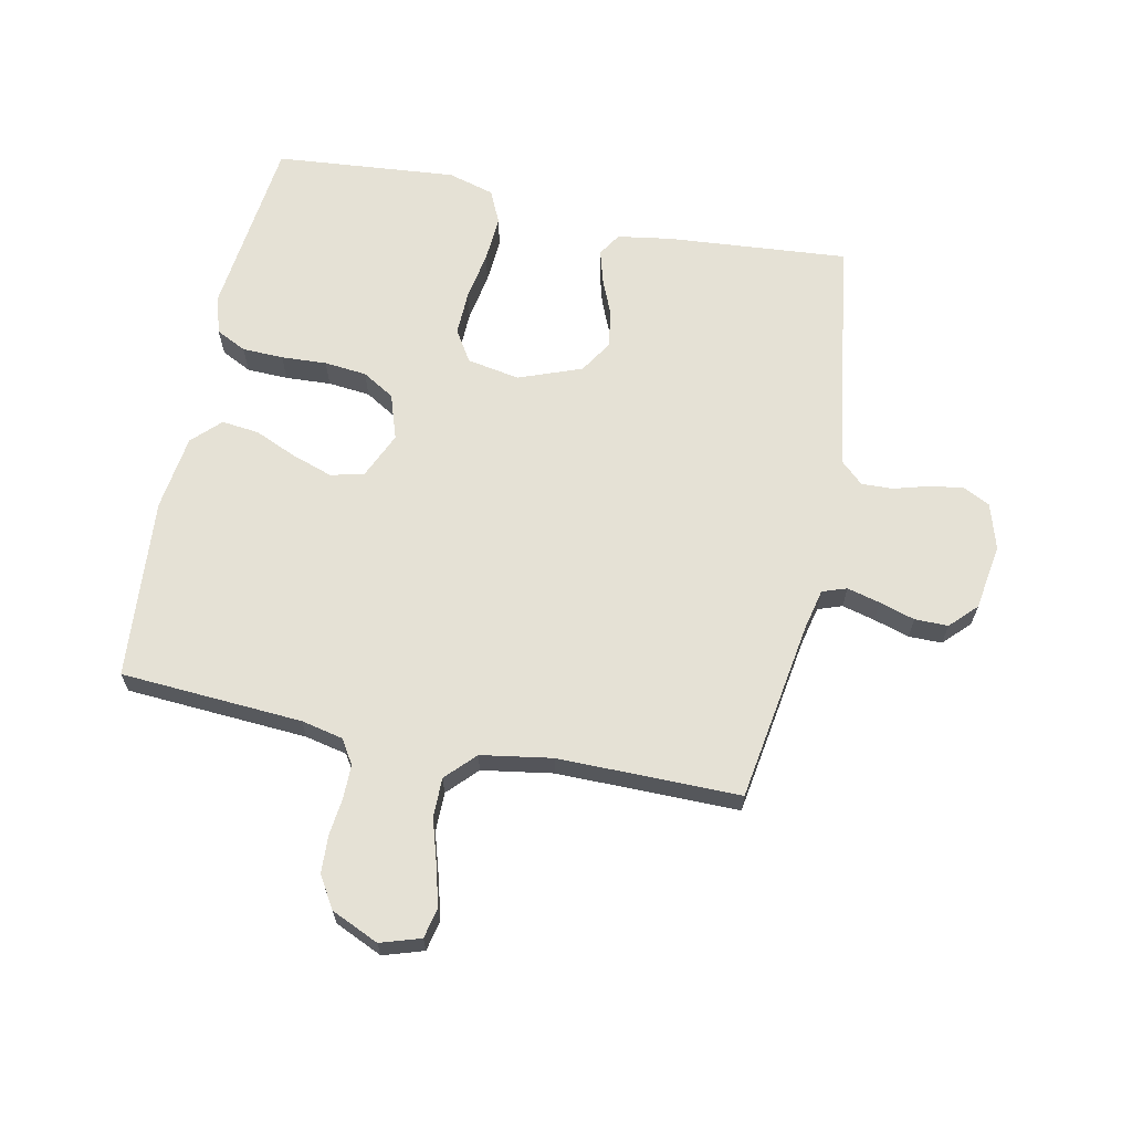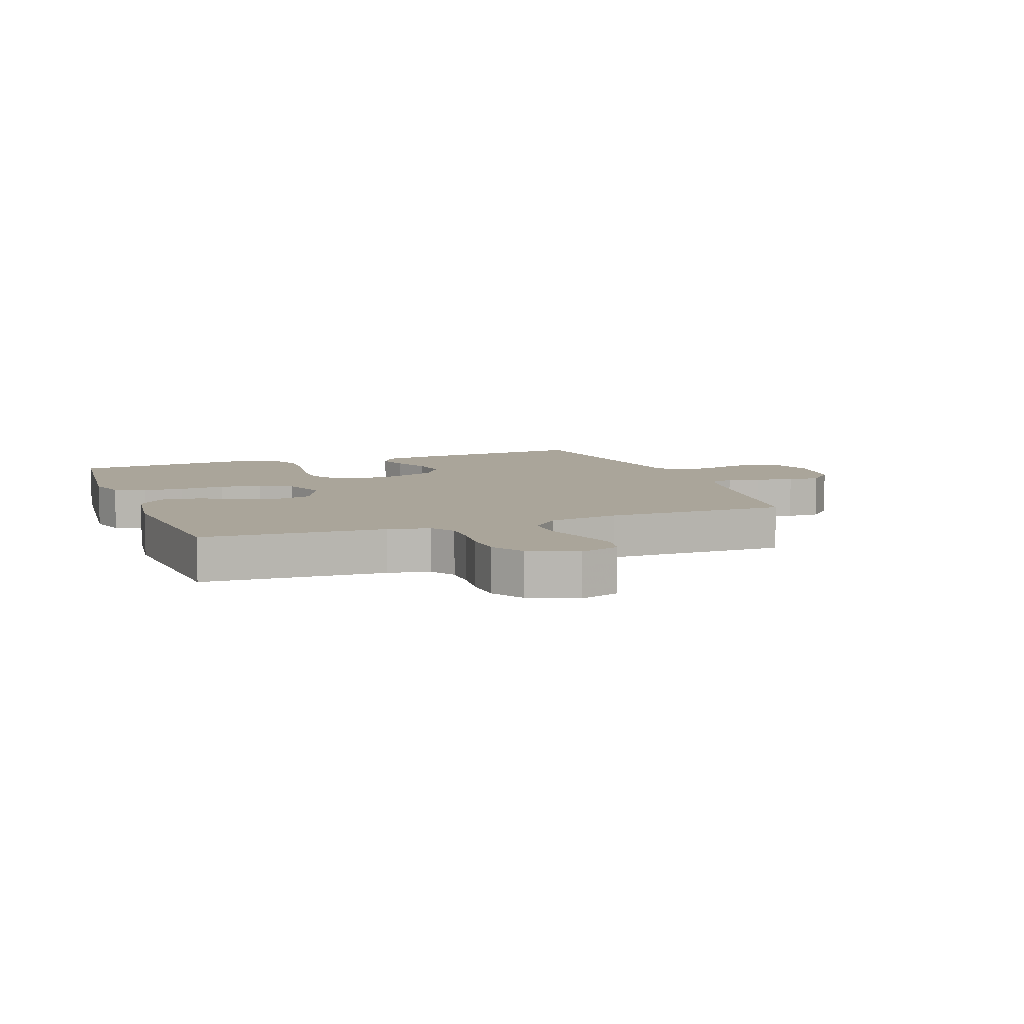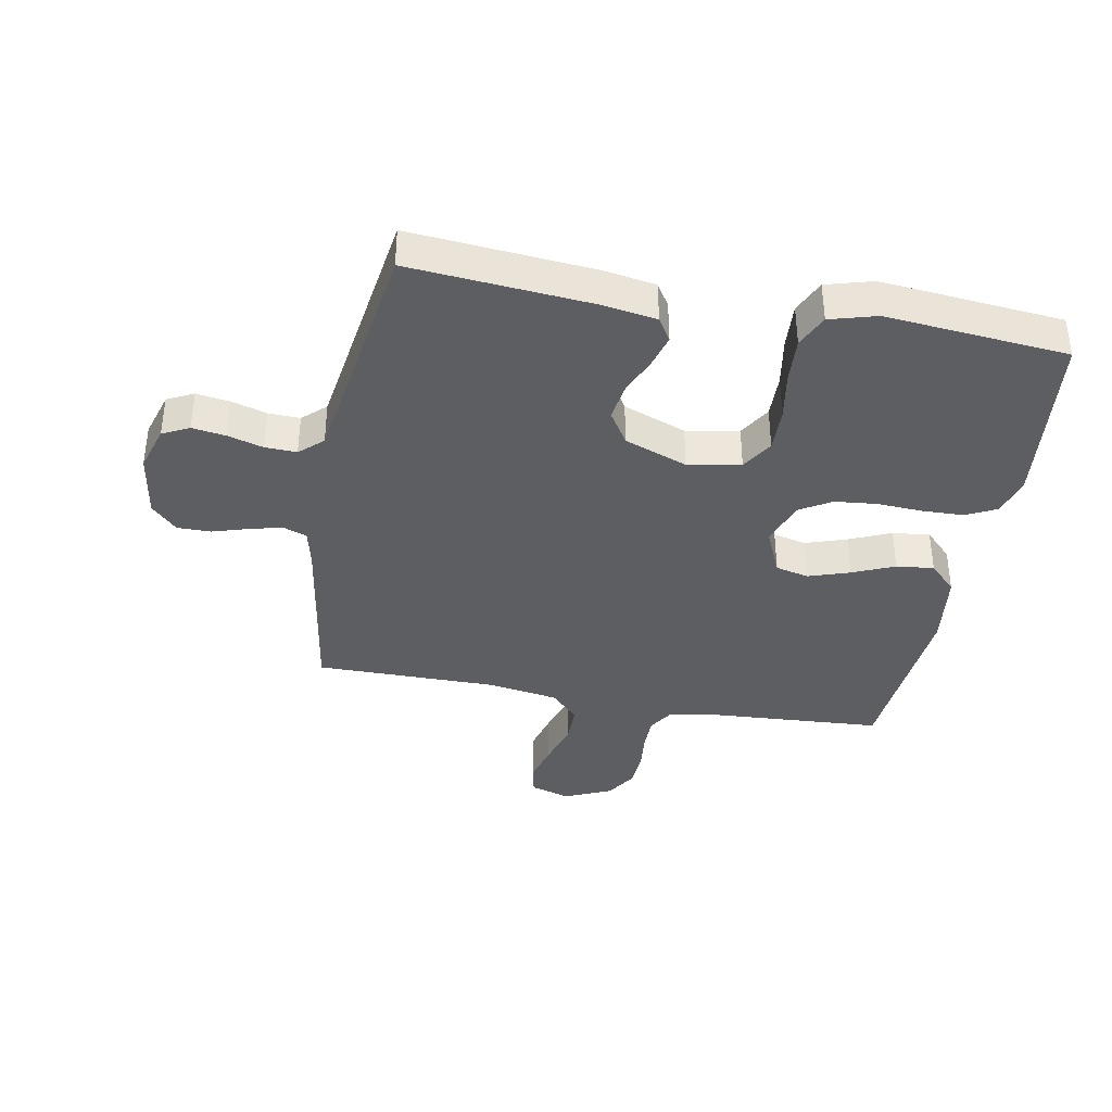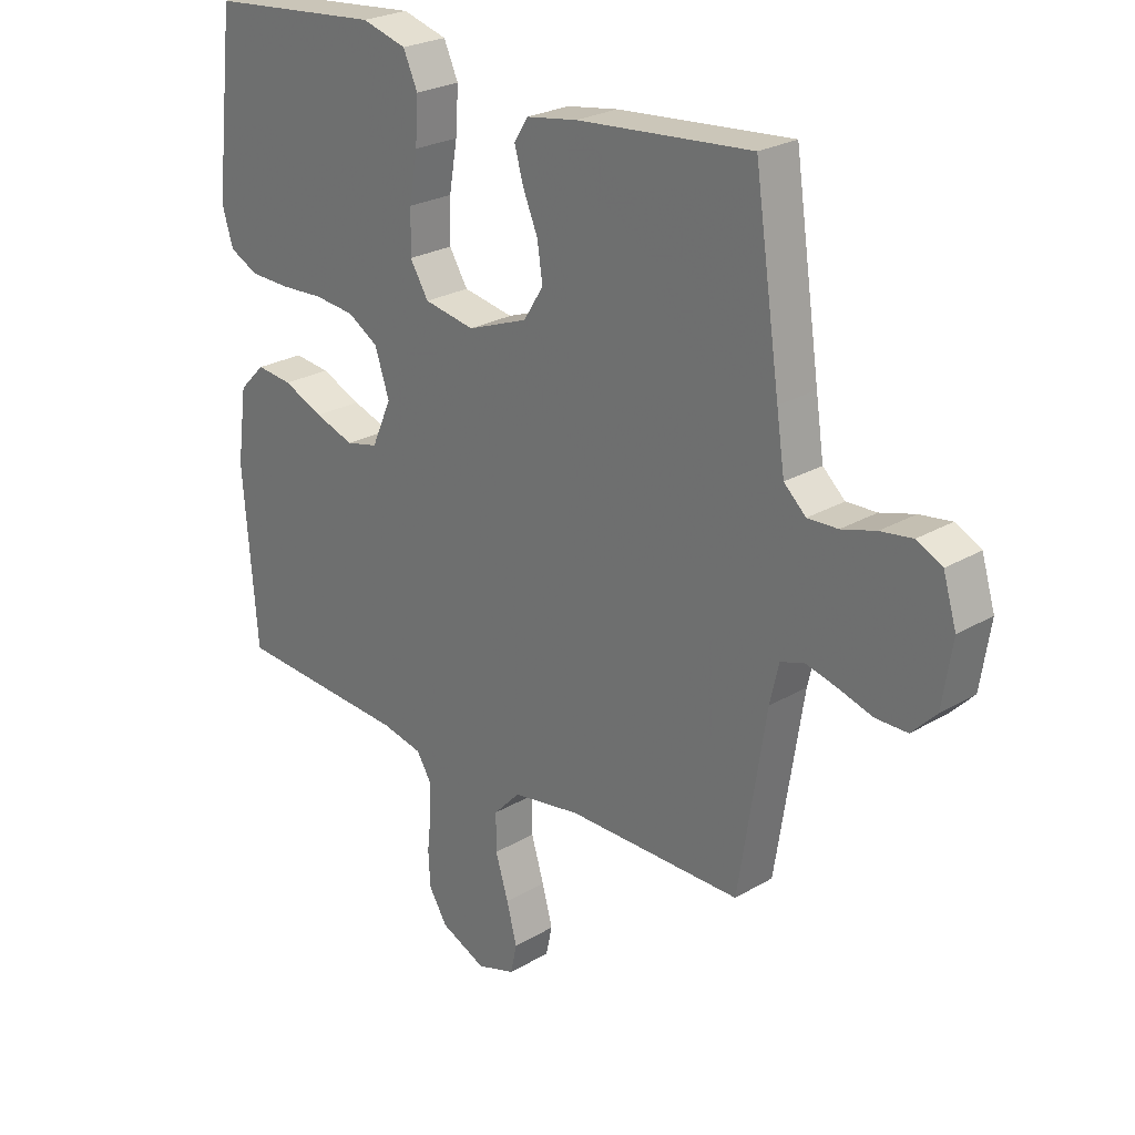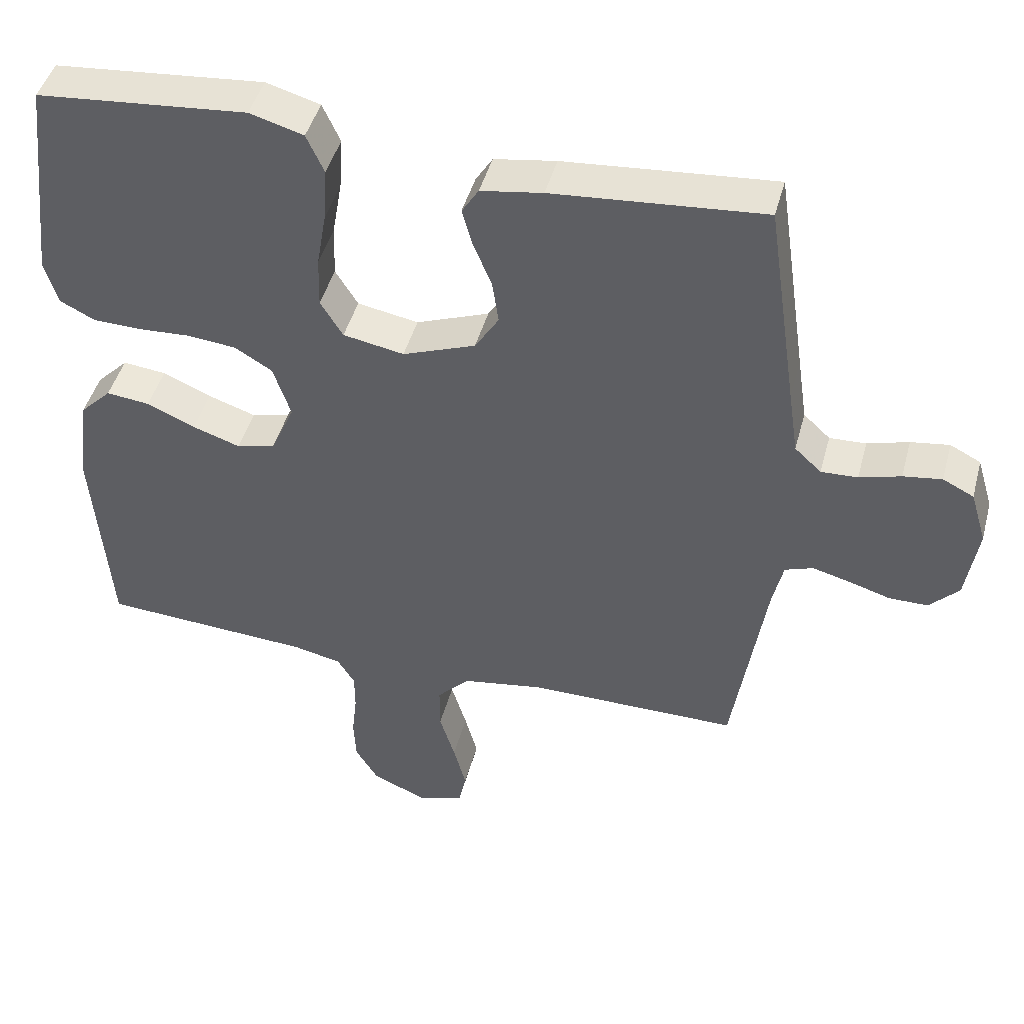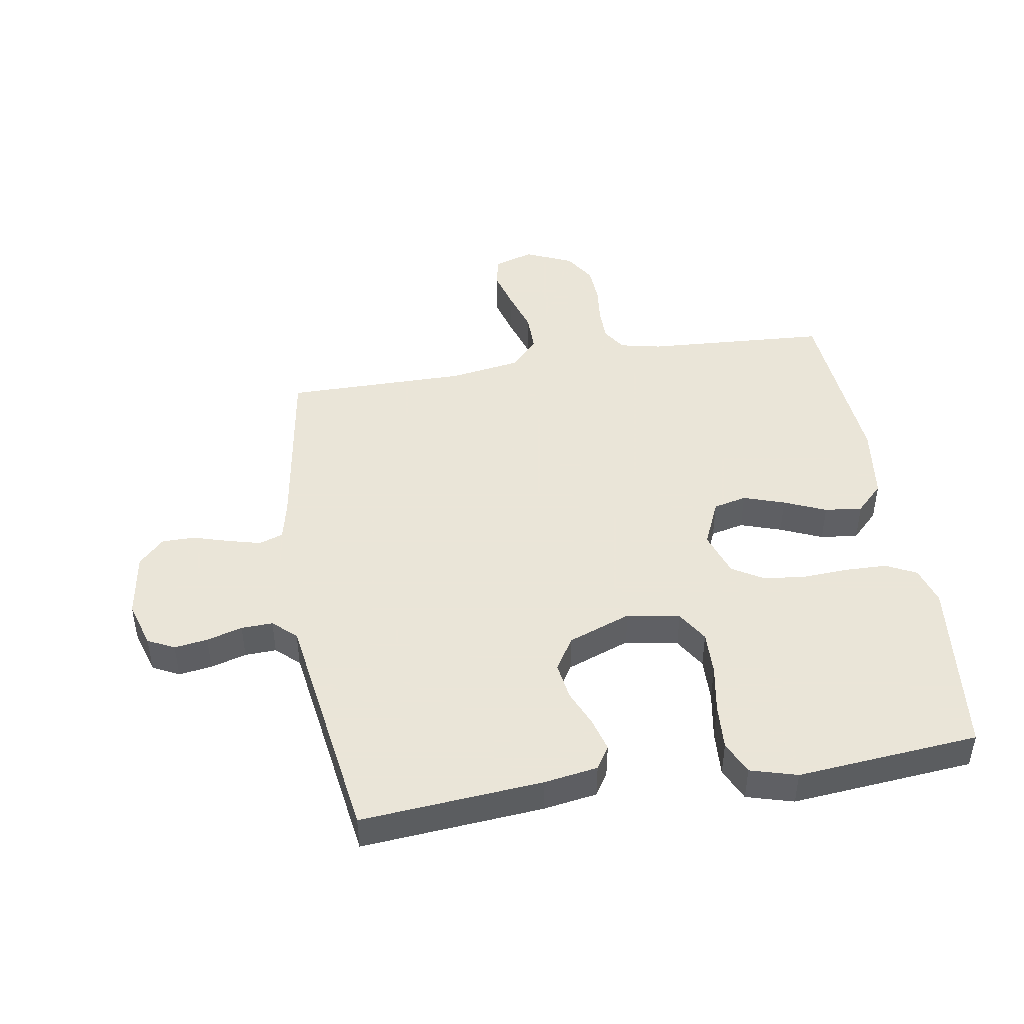
<metadata>
{"format":"obj","ext":"obj","renderer":"f3d","projection":"perspective","resolution":1024,"background":"white","views":[{"elev":65.1,"azim":-168.3,"up":"+Y"},{"elev":7.7,"azim":159.4,"up":"+Y"},{"elev":-37.8,"azim":-10.6,"up":"+Y"},{"elev":25.0,"azim":-133.6,"up":"+Z"},{"elev":45.2,"azim":-165.2,"up":"+Z"},{"elev":45.5,"azim":-9.4,"up":"+Y"}]}
</metadata>
<code>
v -0.5 0.07 -0.5
v -0.547 0.07 -0.2
v -0.562 0.07 -0.134
v -0.602 0.07 -0.12
v -0.656 0.07 -0.134
v -0.715 0.07 -0.152
v -0.77 0.07 -0.152
v -0.812 0.07 -0.109
v -0.829 0.07 0
v -0.806 0.07 0.076
v -0.762 0.07 0.098
v -0.707 0.07 0.09
v -0.648 0.07 0.073
v -0.596 0.07 0.071
v -0.558 0.07 0.106
v -0.544 0.07 0.2
v -0.5 0.07 0.5
v -0.2 0.07 0.475
v -0.112 0.07 0.461
v -0.088 0.07 0.423
v -0.103 0.07 0.369
v -0.129 0.07 0.307
v -0.138 0.07 0.245
v -0.104 0.07 0.191
v 0 0.07 0.152
v 0.087 0.07 0.168
v 0.119 0.07 0.22
v 0.117 0.07 0.293
v 0.103 0.07 0.374
v 0.098 0.07 0.45
v 0.123 0.07 0.505
v 0.2 0.07 0.527
v 0.5 0.07 0.5
v 0.534 0.07 0.2
v 0.515 0.07 0.137
v 0.465 0.07 0.112
v 0.397 0.07 0.11
v 0.322 0.07 0.114
v 0.252 0.07 0.107
v 0.199 0.07 0.075
v 0.174 0.07 0
v 0.208 0.07 -0.077
v 0.263 0.07 -0.09
v 0.331 0.07 -0.067
v 0.4 0.07 -0.037
v 0.462 0.07 -0.03
v 0.507 0.07 -0.075
v 0.524 0.07 -0.2
v 0.5 0.07 -0.5
v 0.2 0.07 -0.519
v 0.131 0.07 -0.534
v 0.106 0.07 -0.574
v 0.106 0.07 -0.629
v 0.113 0.07 -0.692
v 0.11 0.07 -0.754
v 0.078 0.07 -0.806
v 0 0.07 -0.841
v -0.066 0.07 -0.82
v -0.077 0.07 -0.77
v -0.059 0.07 -0.703
v -0.037 0.07 -0.631
v -0.037 0.07 -0.566
v -0.083 0.07 -0.518
v -0.2 0.07 -0.499
v -0.5 0 -0.5
v -0.547 0 -0.2
v -0.562 0 -0.134
v -0.602 0 -0.12
v -0.656 0 -0.134
v -0.715 0 -0.152
v -0.77 0 -0.152
v -0.812 0 -0.109
v -0.829 0 0
v -0.806 0 0.076
v -0.762 0 0.098
v -0.707 0 0.09
v -0.648 0 0.073
v -0.596 0 0.071
v -0.558 0 0.106
v -0.544 0 0.2
v -0.5 0 0.5
v -0.2 0 0.475
v -0.112 0 0.461
v -0.088 0 0.423
v -0.103 0 0.369
v -0.129 0 0.307
v -0.138 0 0.245
v -0.104 0 0.191
v 0 0 0.152
v 0.087 0 0.168
v 0.119 0 0.22
v 0.117 0 0.293
v 0.103 0 0.374
v 0.098 0 0.45
v 0.123 0 0.505
v 0.2 0 0.527
v 0.5 0 0.5
v 0.534 0 0.2
v 0.515 0 0.137
v 0.465 0 0.112
v 0.397 0 0.11
v 0.322 0 0.114
v 0.252 0 0.107
v 0.199 0 0.075
v 0.174 0 0
v 0.208 0 -0.077
v 0.263 0 -0.09
v 0.331 0 -0.067
v 0.4 0 -0.037
v 0.462 0 -0.03
v 0.507 0 -0.075
v 0.524 0 -0.2
v 0.5 0 -0.5
v 0.2 0 -0.519
v 0.131 0 -0.534
v 0.106 0 -0.574
v 0.106 0 -0.629
v 0.113 0 -0.692
v 0.11 0 -0.754
v 0.078 0 -0.806
v 0 0 -0.841
v -0.066 0 -0.82
v -0.077 0 -0.77
v -0.059 0 -0.703
v -0.037 0 -0.631
v -0.037 0 -0.566
v -0.083 0 -0.518
v -0.2 0 -0.499
f 58 59 60 61
f 56 57 58 61
f 56 61 62
f 53 54 55 56
f 52 53 56 62
f 51 52 62 63
f 47 48 49 50
f 44 45 46 47
f 43 44 47 50
f 42 43 50 51
f 35 36 37 38
f 35 38 39
f 34 35 39
f 33 34 39
f 32 33 39 40
f 28 29 30 31
f 27 28 31 32
f 19 20 21 22
f 19 22 23
f 16 17 18 19
f 15 16 19 23
f 14 15 23 24
f 10 11 12 13
f 10 13 14
f 9 10 14
f 5 6 7 8
f 4 5 8 9
f 3 4 9 14
f 64 1 2
f 41 42 51 63
f 27 32 40 41
f 26 27 41 63
f 25 26 63 64
f 14 24 25 64
f 2 3 14 64
f 125 124 123 122
f 125 122 121 120
f 126 125 120
f 120 119 118 117
f 126 120 117 116
f 127 126 116 115
f 114 113 112 111
f 111 110 109 108
f 114 111 108 107
f 115 114 107 106
f 102 101 100 99
f 103 102 99
f 103 99 98
f 103 98 97
f 104 103 97 96
f 95 94 93 92
f 96 95 92 91
f 86 85 84 83
f 87 86 83
f 83 82 81 80
f 87 83 80 79
f 88 87 79 78
f 77 76 75 74
f 78 77 74
f 78 74 73
f 72 71 70 69
f 73 72 69 68
f 78 73 68 67
f 66 65 128
f 127 115 106 105
f 105 104 96 91
f 127 105 91 90
f 128 127 90 89
f 128 89 88 78
f 128 78 67 66
f 1 65 66 2
f 2 66 67 3
f 3 67 68 4
f 4 68 69 5
f 5 69 70 6
f 6 70 71 7
f 7 71 72 8
f 8 72 73 9
f 9 73 74 10
f 10 74 75 11
f 11 75 76 12
f 12 76 77 13
f 13 77 78 14
f 14 78 79 15
f 15 79 80 16
f 16 80 81 17
f 17 81 82 18
f 18 82 83 19
f 19 83 84 20
f 20 84 85 21
f 21 85 86 22
f 22 86 87 23
f 23 87 88 24
f 24 88 89 25
f 25 89 90 26
f 26 90 91 27
f 27 91 92 28
f 28 92 93 29
f 29 93 94 30
f 30 94 95 31
f 31 95 96 32
f 32 96 97 33
f 33 97 98 34
f 34 98 99 35
f 35 99 100 36
f 36 100 101 37
f 37 101 102 38
f 38 102 103 39
f 39 103 104 40
f 40 104 105 41
f 41 105 106 42
f 42 106 107 43
f 43 107 108 44
f 44 108 109 45
f 45 109 110 46
f 46 110 111 47
f 47 111 112 48
f 48 112 113 49
f 49 113 114 50
f 50 114 115 51
f 51 115 116 52
f 52 116 117 53
f 53 117 118 54
f 54 118 119 55
f 55 119 120 56
f 56 120 121 57
f 57 121 122 58
f 58 122 123 59
f 59 123 124 60
f 60 124 125 61
f 61 125 126 62
f 62 126 127 63
f 63 127 128 64
f 64 128 65 1

</code>
